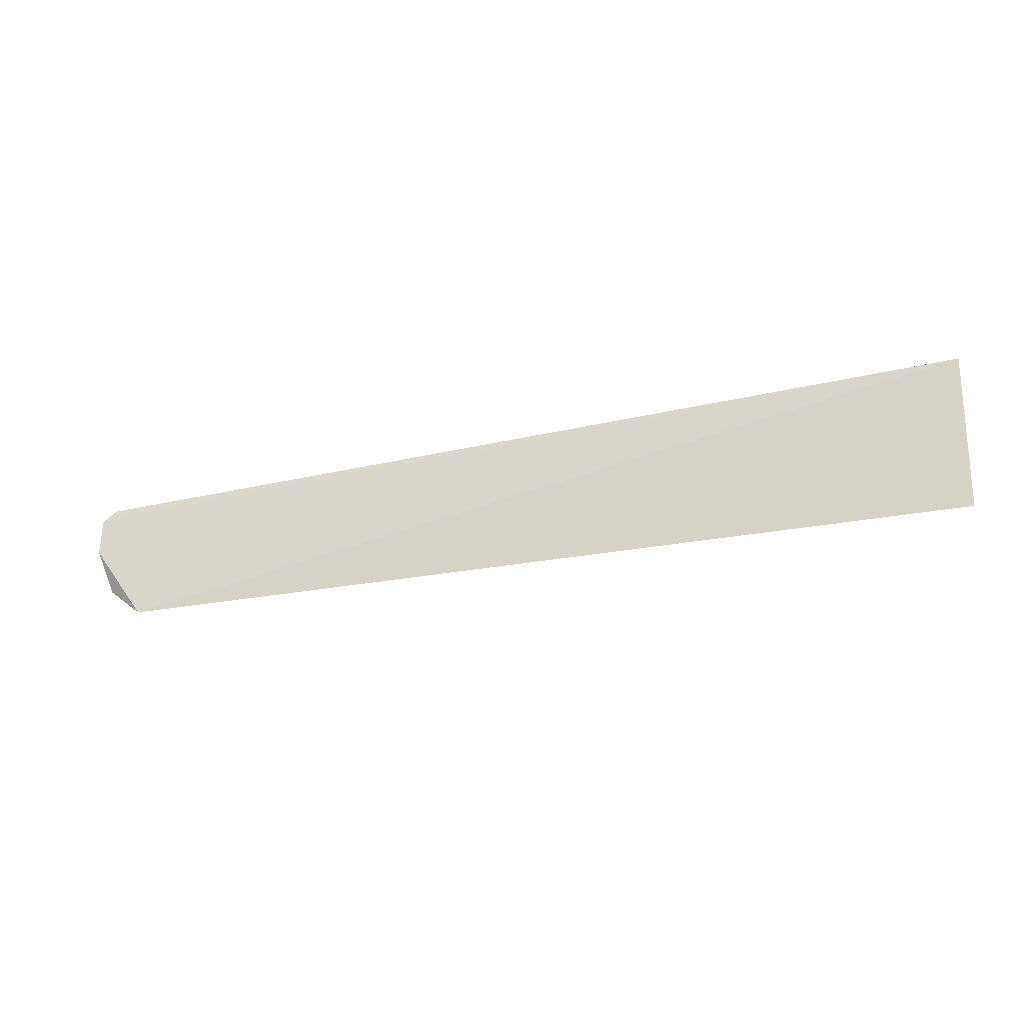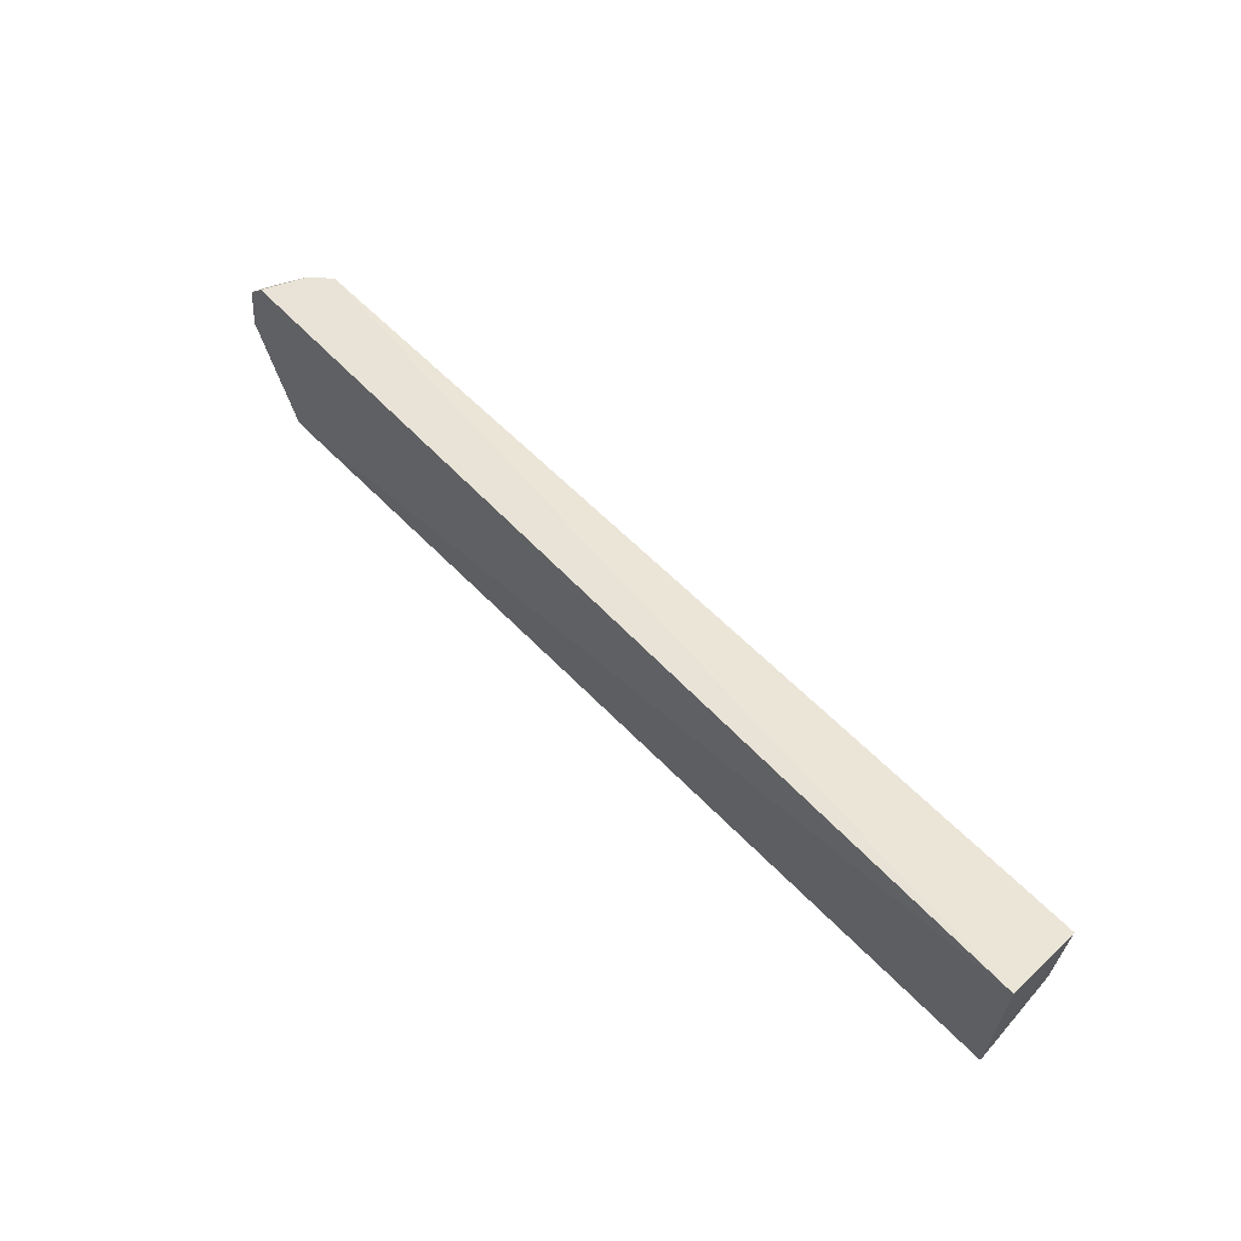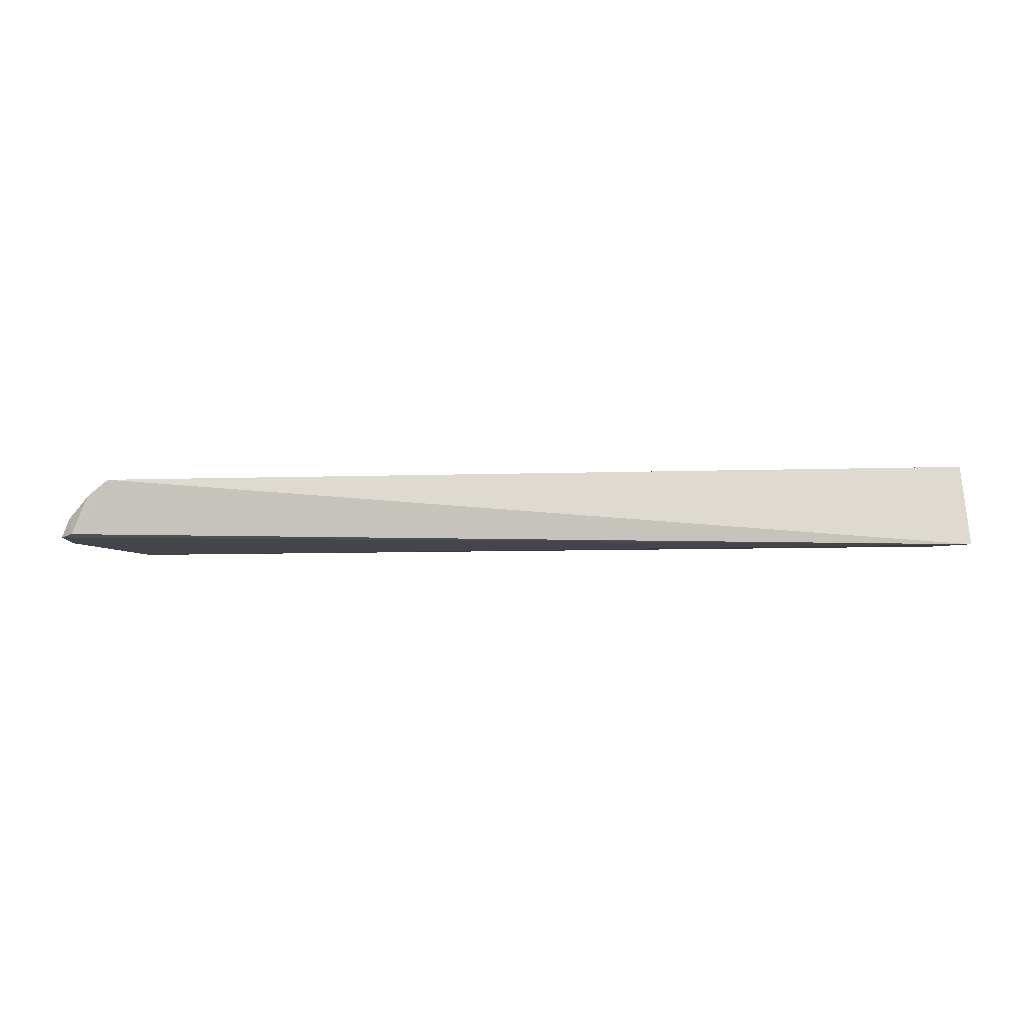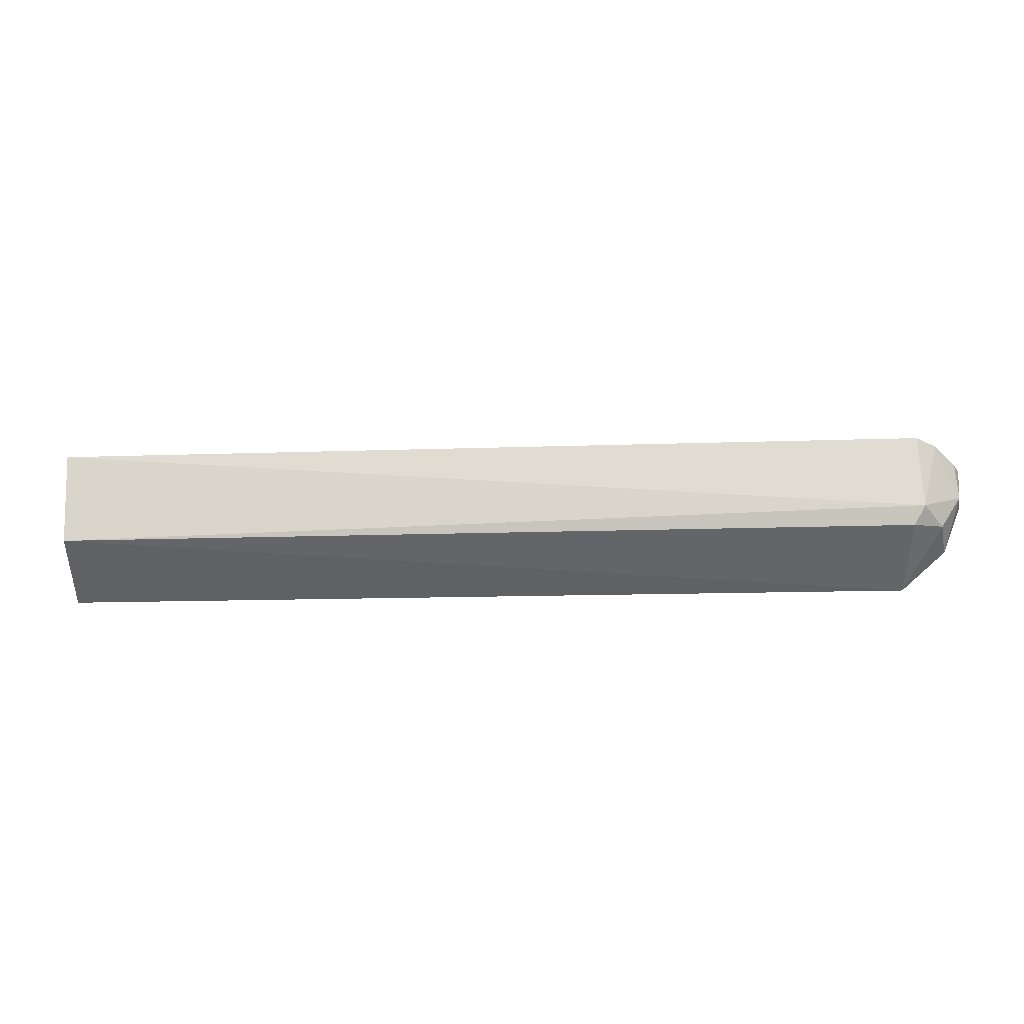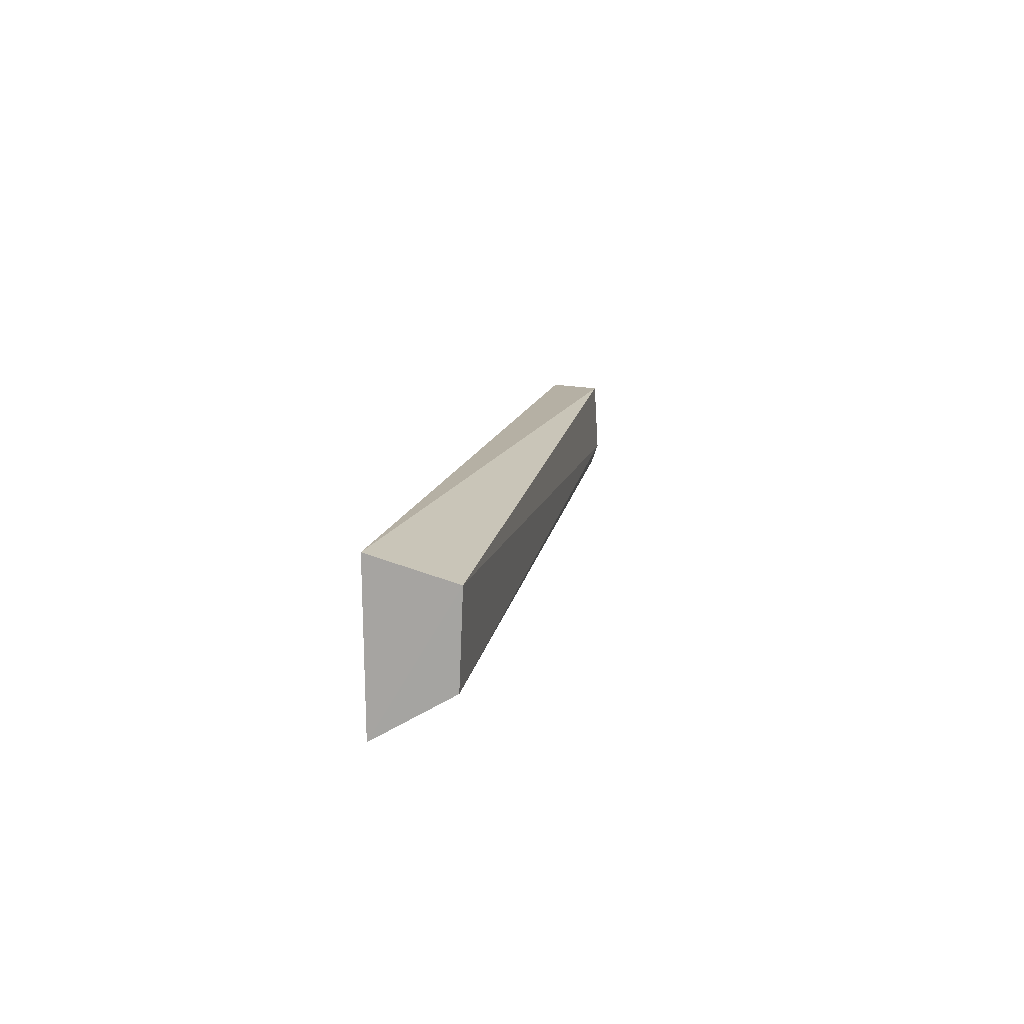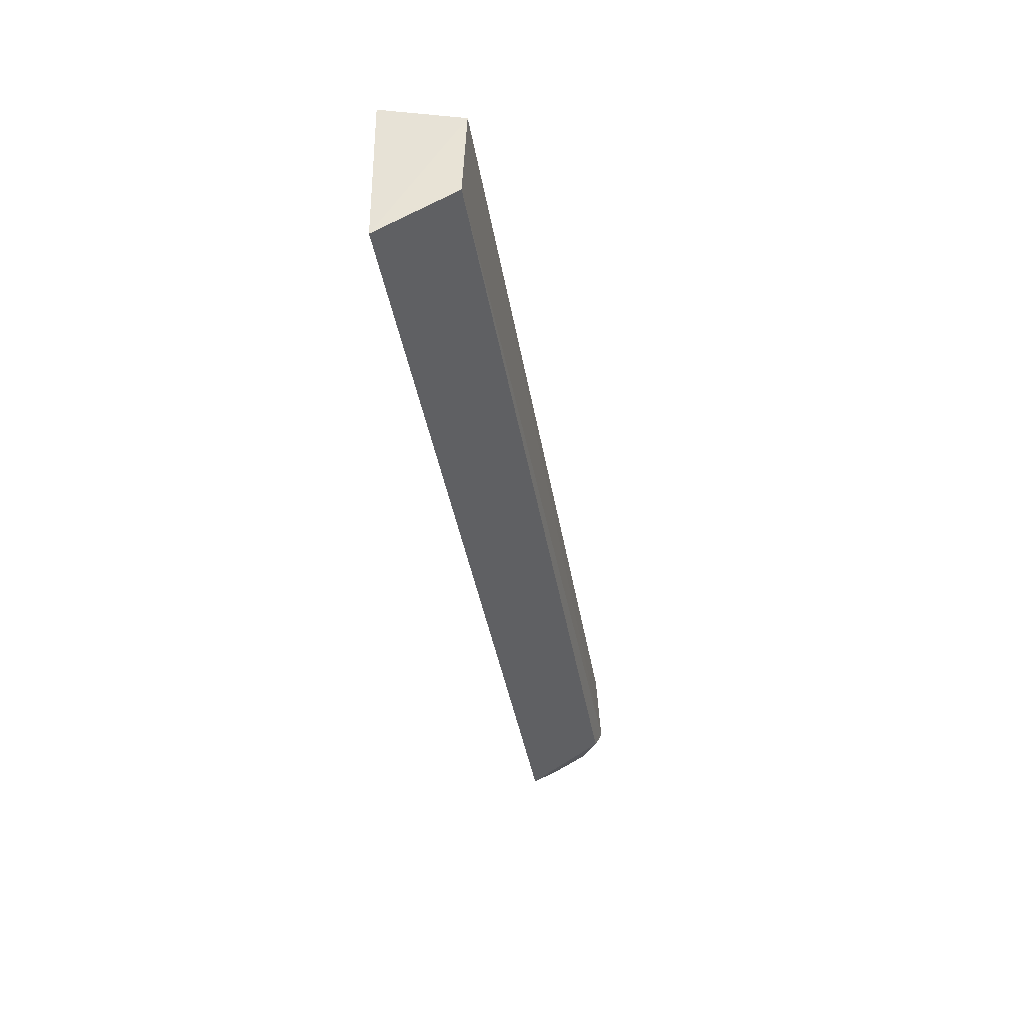
<metadata>
{"format":"obj","ext":"obj","renderer":"f3d","projection":"perspective","resolution":1024,"background":"white","views":[{"elev":-26.3,"azim":17.6,"up":"+Z"},{"elev":59.8,"azim":47.1,"up":"+Z"},{"elev":-2.3,"azim":0.1,"up":"+Y"},{"elev":-19.0,"azim":-176.3,"up":"+Z"},{"elev":13.9,"azim":100.2,"up":"+Z"},{"elev":-39.8,"azim":100.2,"up":"+Z"}]}
</metadata>
<code>
v 0.003324 0.05567 0.05168
v 0.002147 0.07555 0.0457
v -0.2148 0.0722 0.04681
v -0.2114 0.05361 0.0123
v 0.002588 0.05588 0.01237
v -0.2127 0.07169 0.02392
v -0.2241 0.05838 0.04592
v -0.2155 0.07315 0.02855
v 0.001567 0.07452 0.02335
v -0.2273 0.05762 0.04291
v -0.222 0.0574 0.02102
v -0.2268 0.05635 0.033
v -0.2199 0.06819 0.04597
v -0.2204 0.06684 0.02489
v -0.2254 0.06237 0.04293
v -0.2259 0.06304 0.03374
f 1 2 3
f 5 2 1
f 5 1 4
f 7 1 3
f 8 3 2
f 9 5 4
f 9 4 6
f 9 2 5
f 9 8 2
f 9 6 8
f 10 1 7
f 12 4 1
f 12 1 10
f 12 11 4
f 13 7 3
f 13 3 8
f 14 8 6
f 14 6 4
f 14 4 11
f 15 10 7
f 15 7 13
f 16 14 11
f 16 11 12
f 16 12 10
f 16 10 15
f 16 8 14
f 16 15 13
f 16 13 8

</code>
